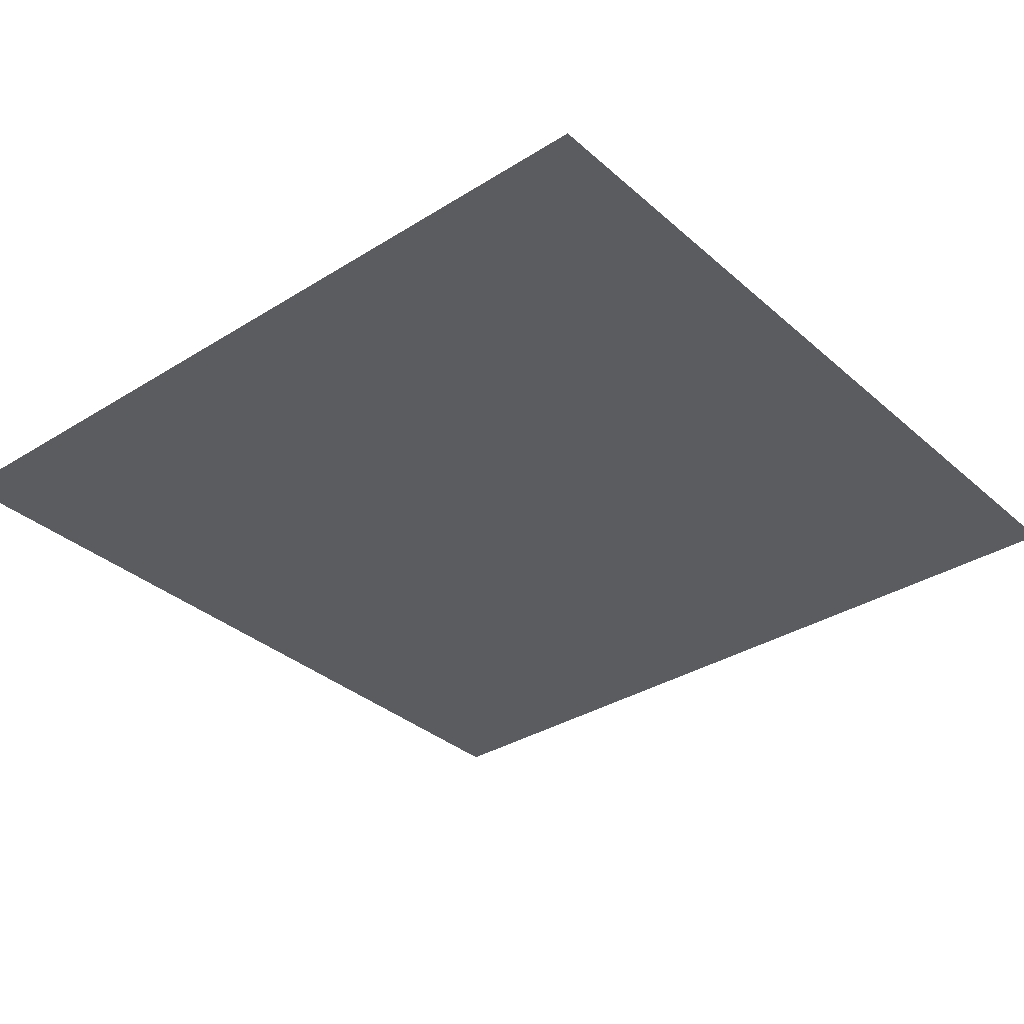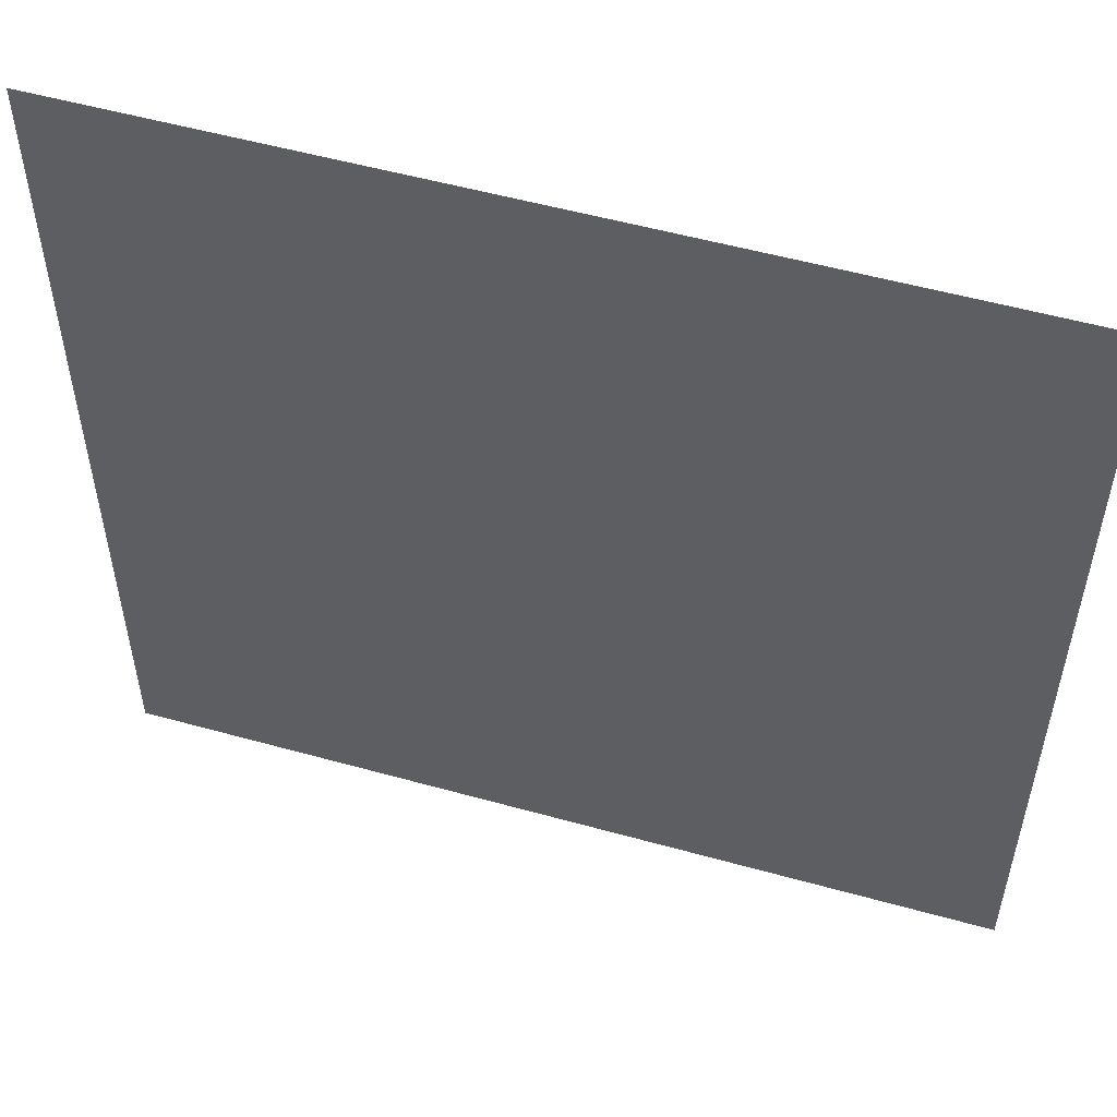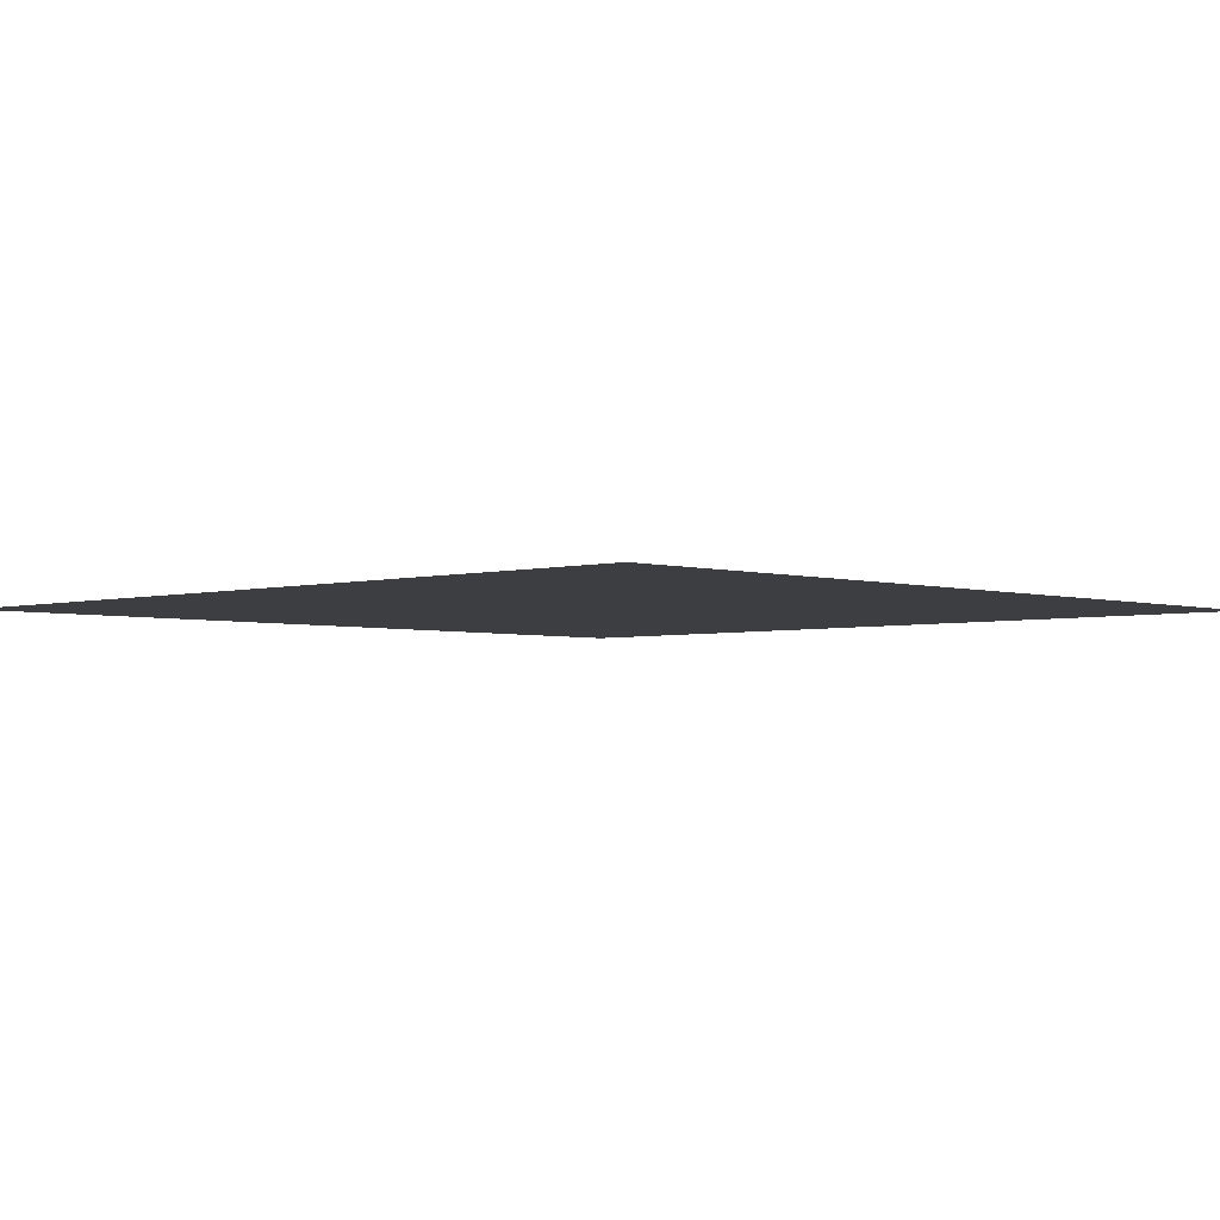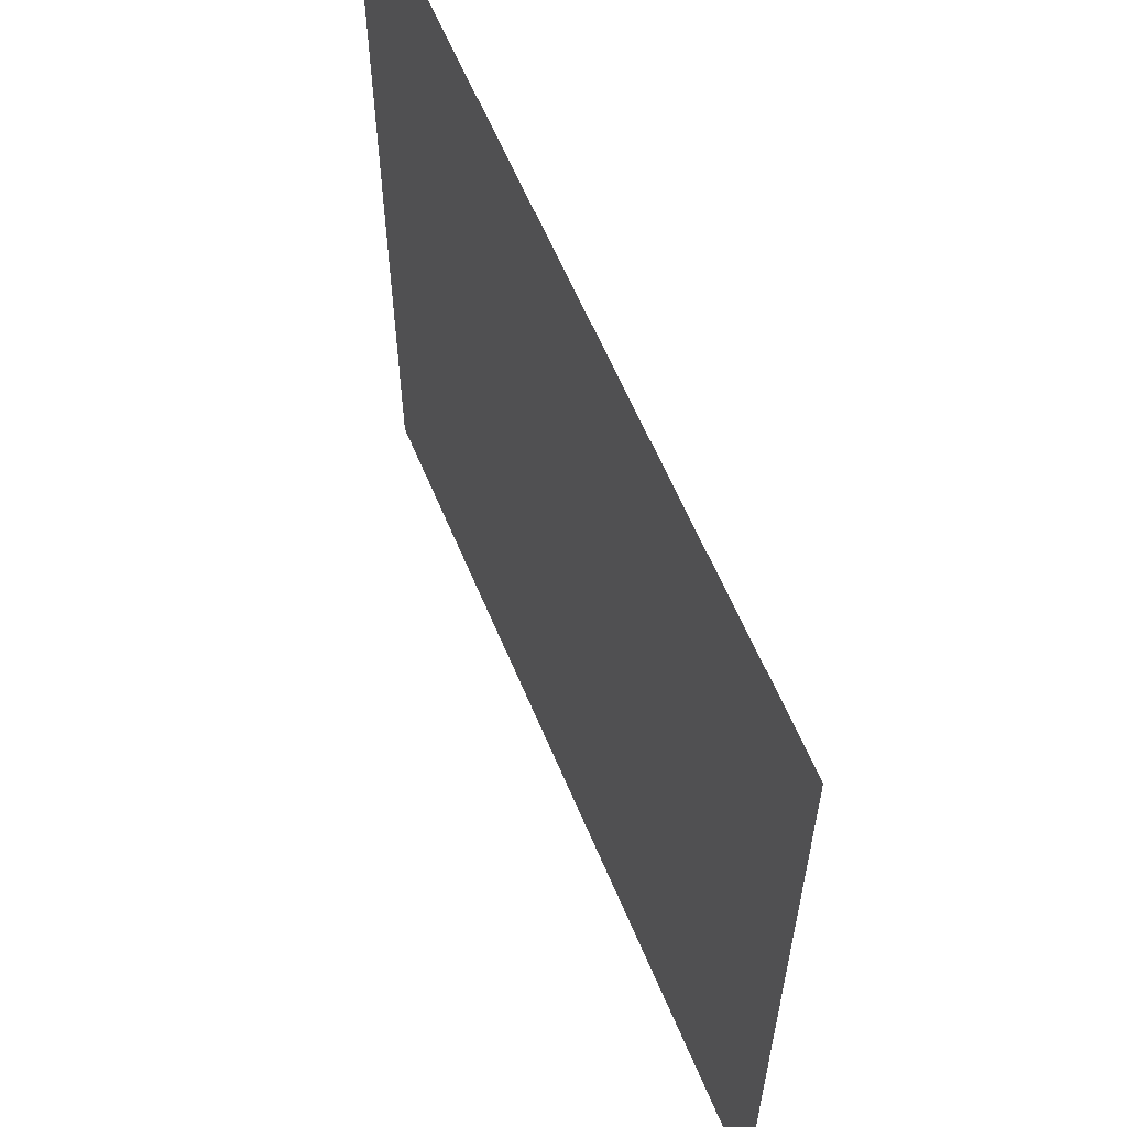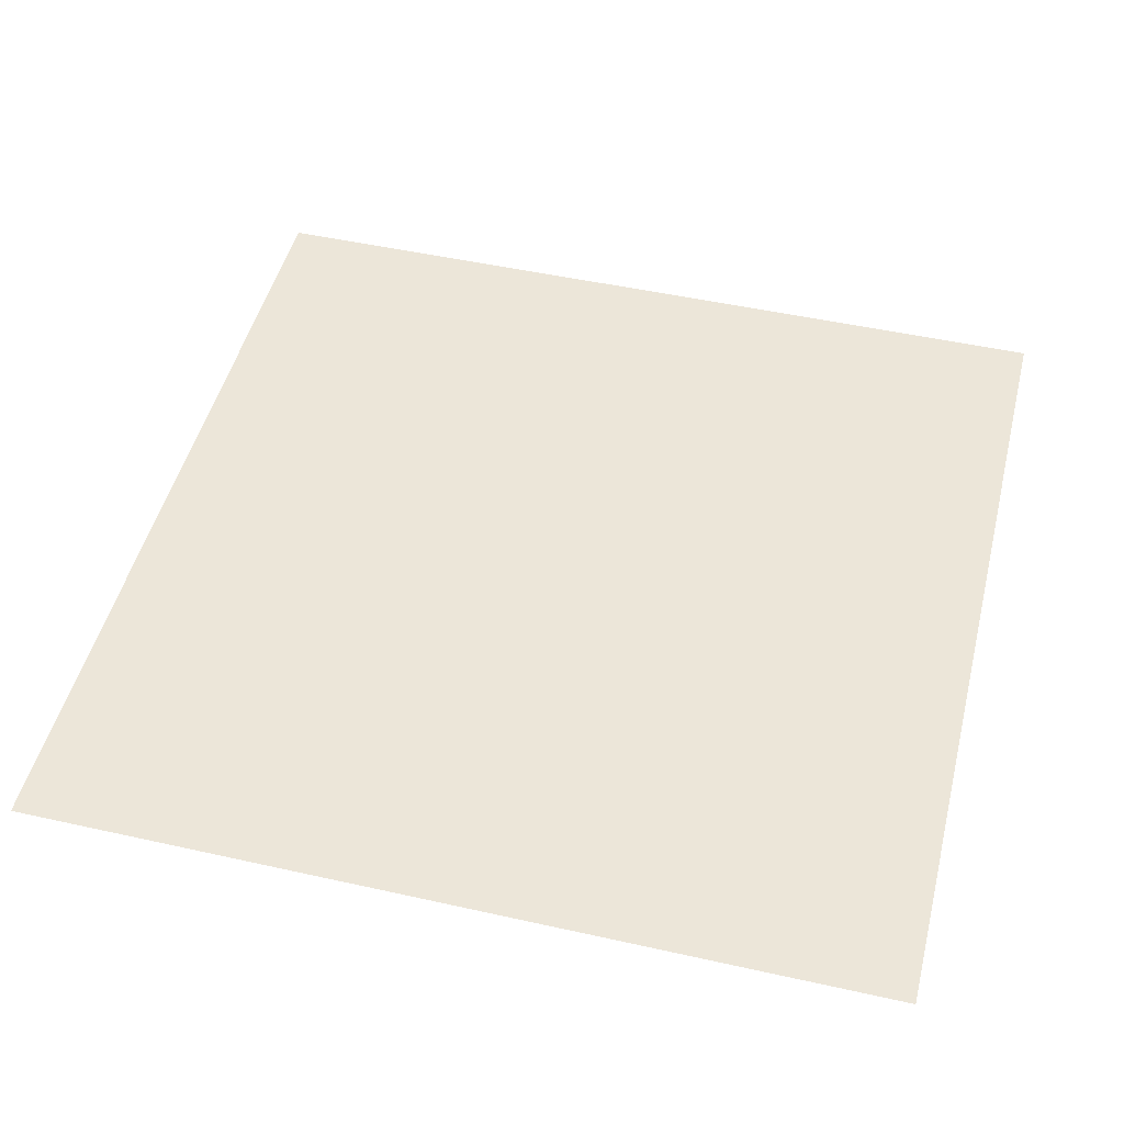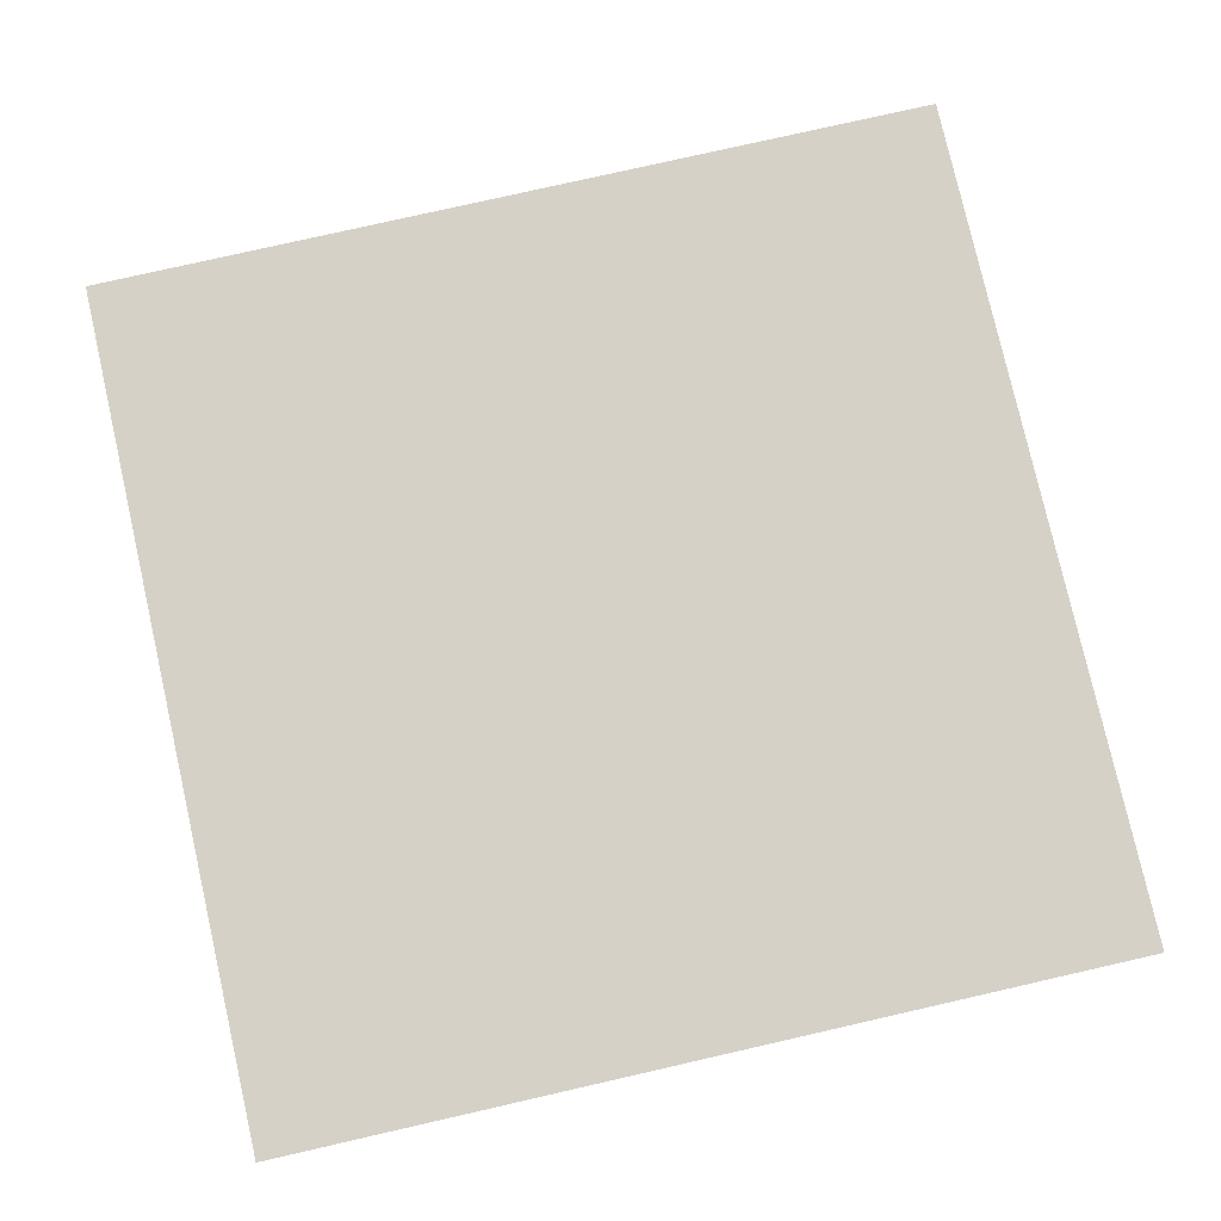
<metadata>
{"format":"obj","ext":"obj","renderer":"f3d","projection":"perspective","resolution":1024,"background":"white","views":[{"elev":-34.0,"azim":130.3,"up":"+Z"},{"elev":54.0,"azim":16.5,"up":"+Y"},{"elev":-3.2,"azim":133.9,"up":"+Z"},{"elev":61.1,"azim":-112.6,"up":"+Y"},{"elev":48.7,"azim":104.0,"up":"+Z"},{"elev":78.7,"azim":167.2,"up":"+Z"}]}
</metadata>
<code>
g
v  50 -50 -0
v  -50 -50 0
v  50 50 -0
v  -50 50 0
g Mesh_0834.rip
f 1 2 3
f 3 2 4
g

</code>
